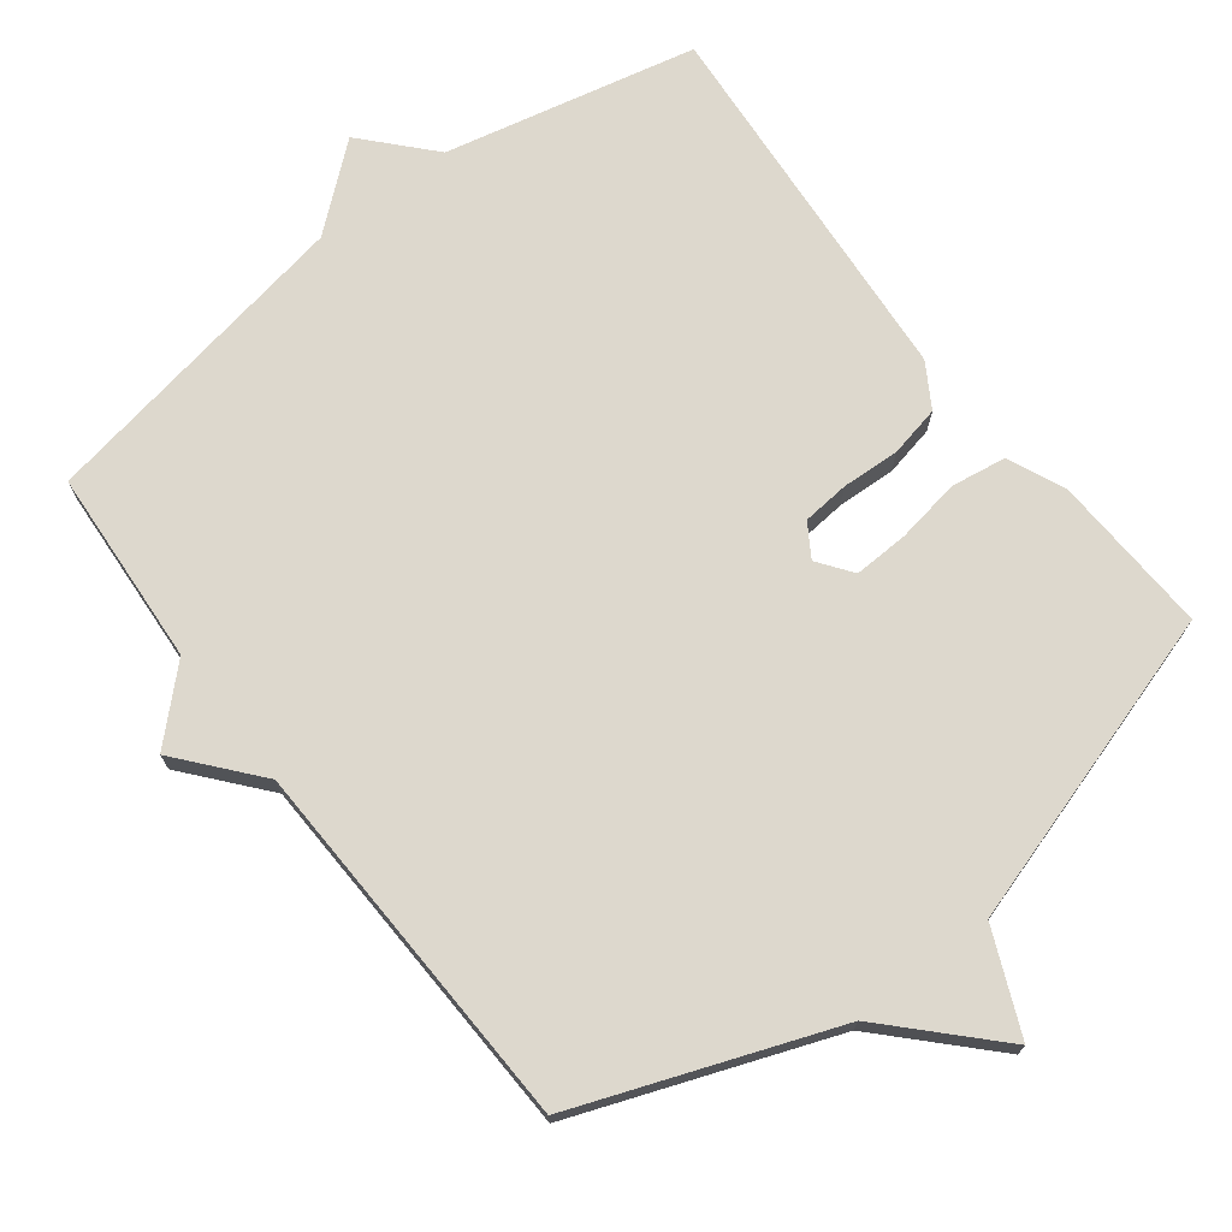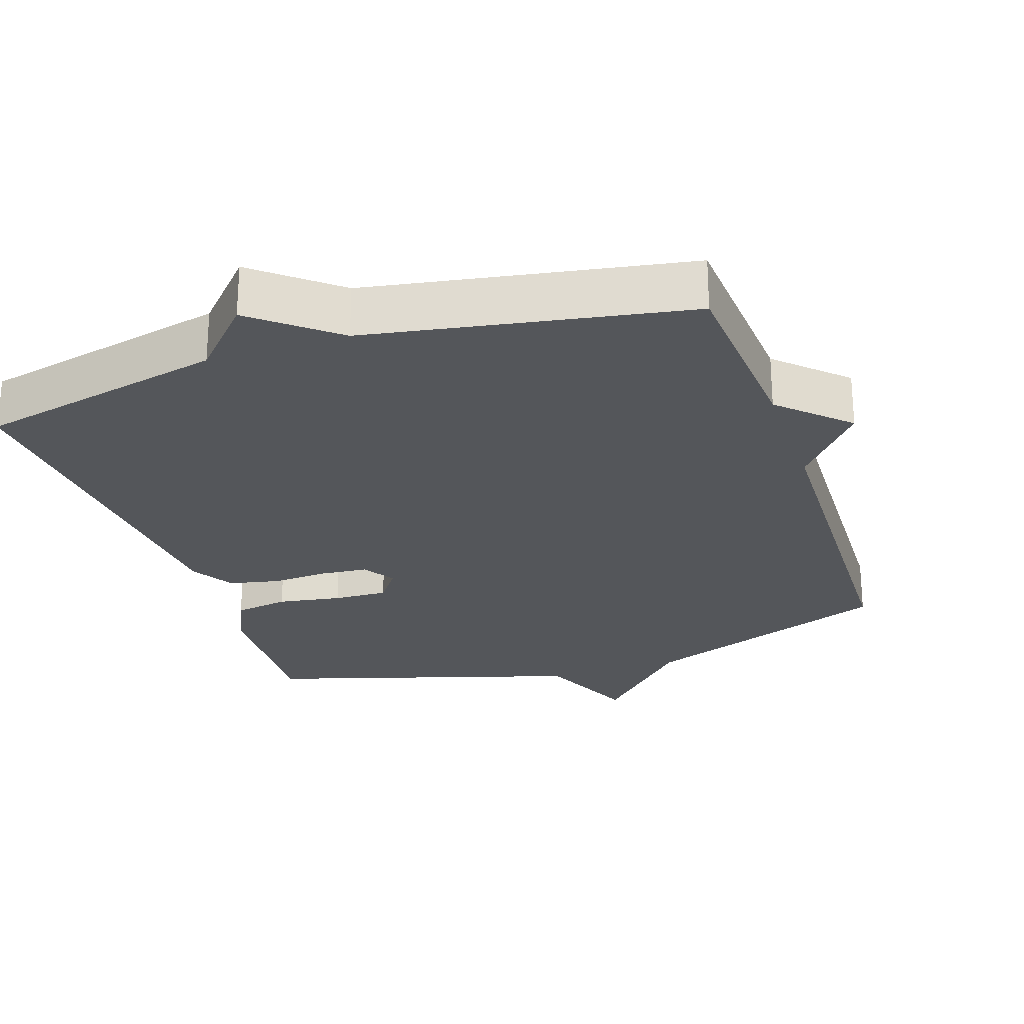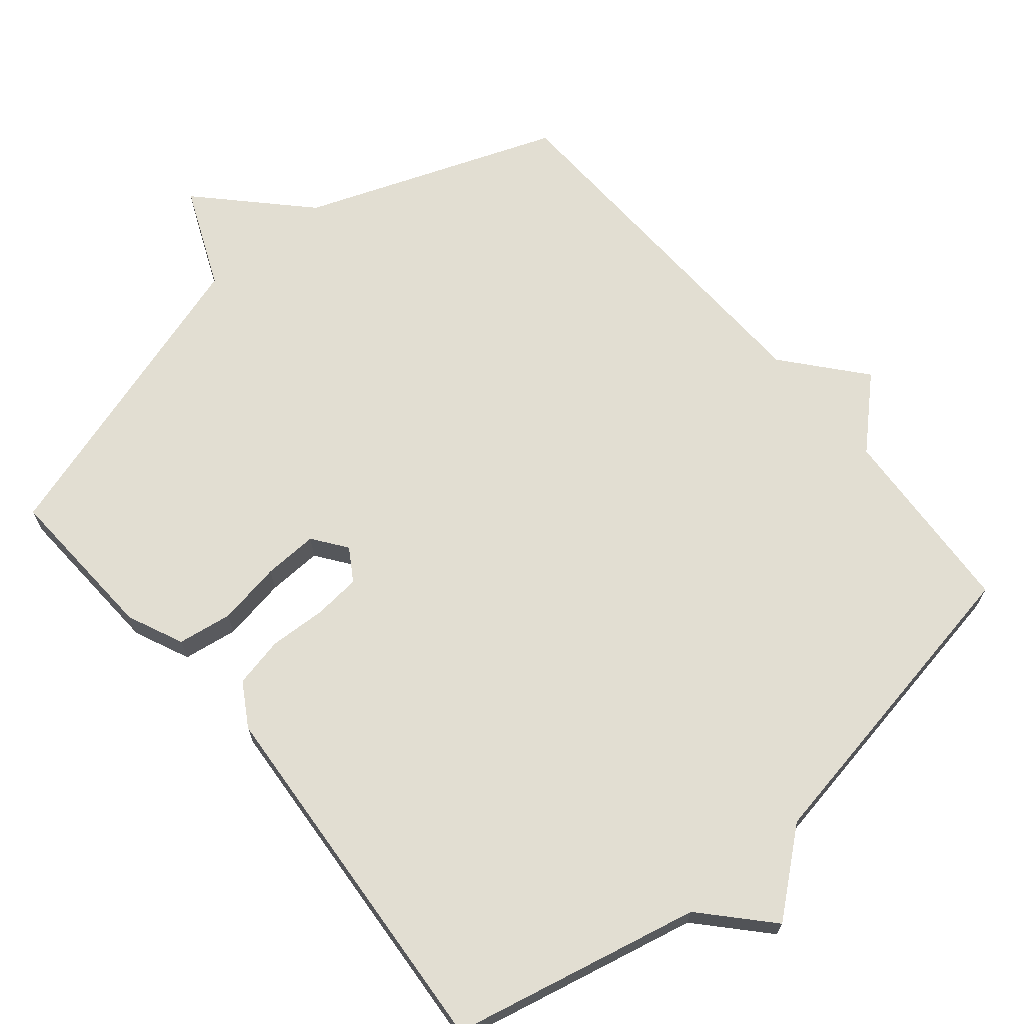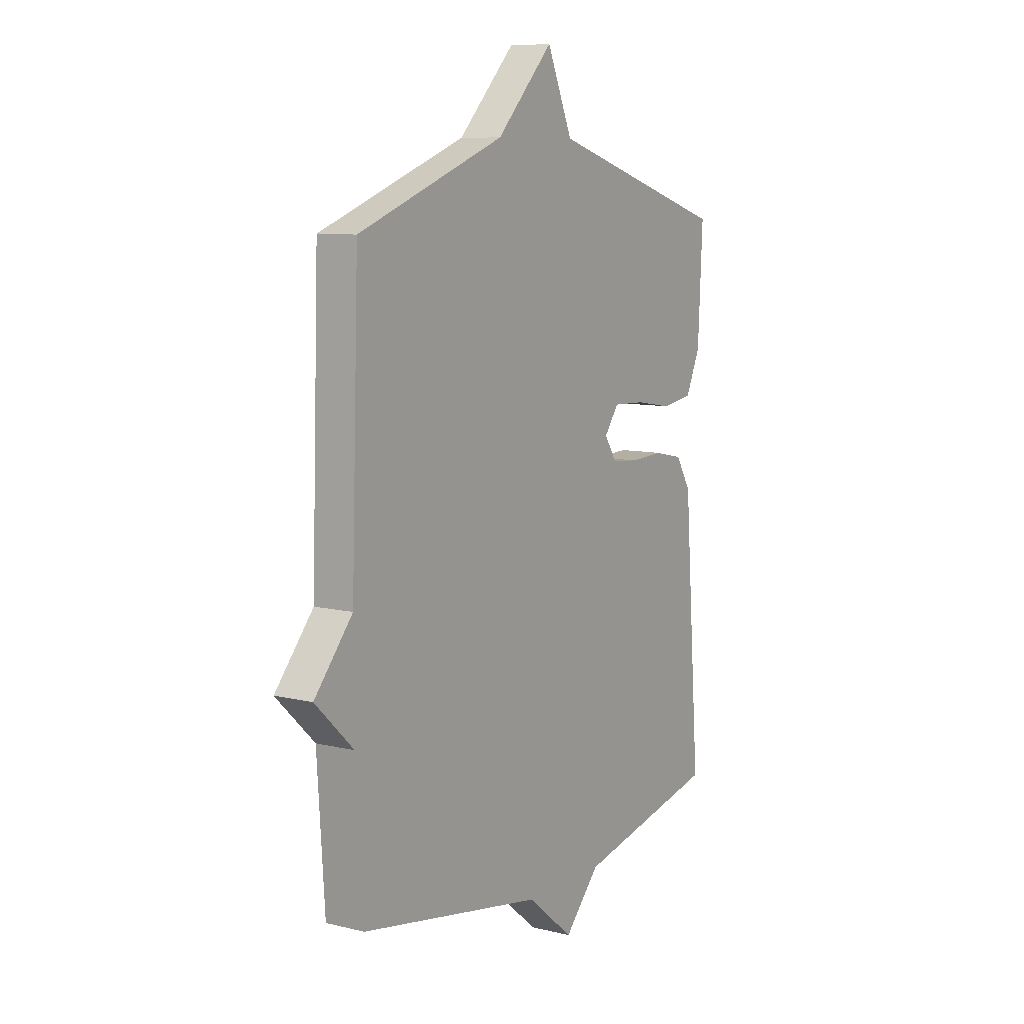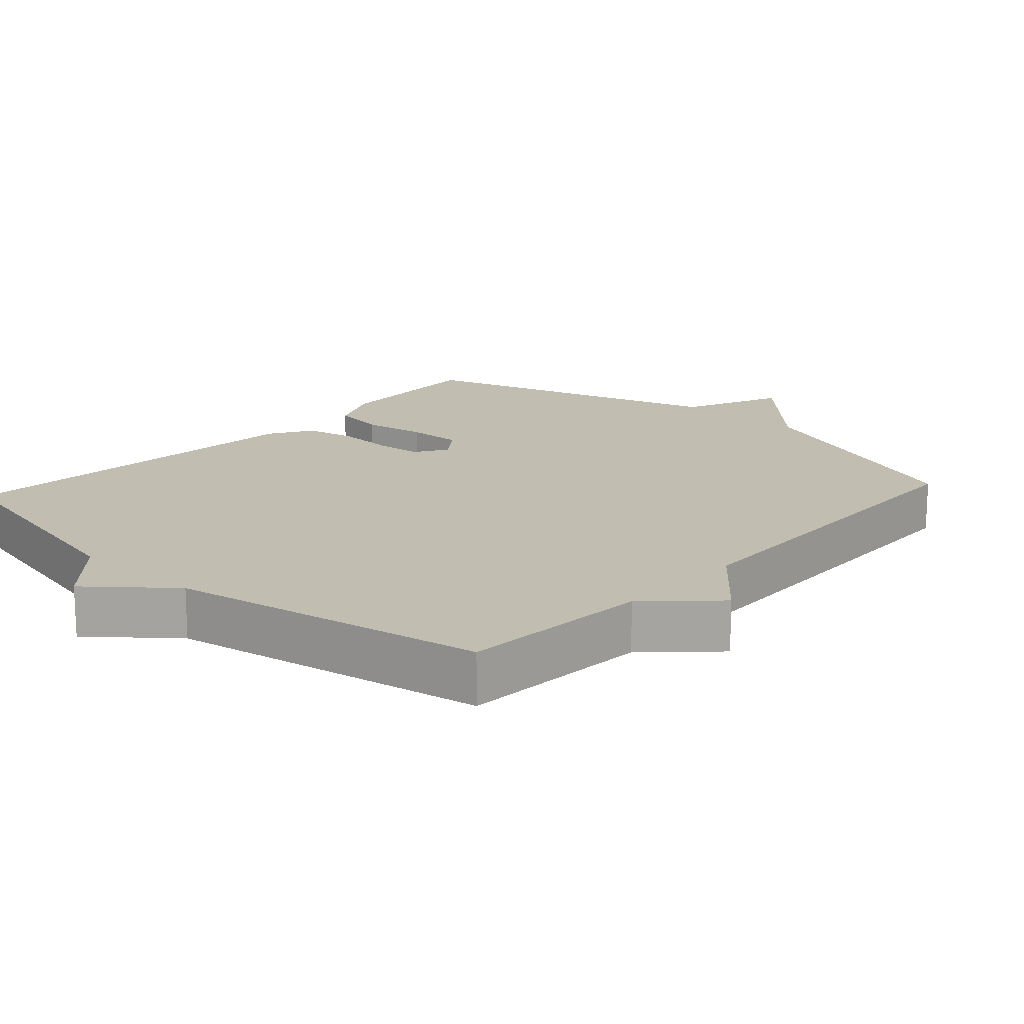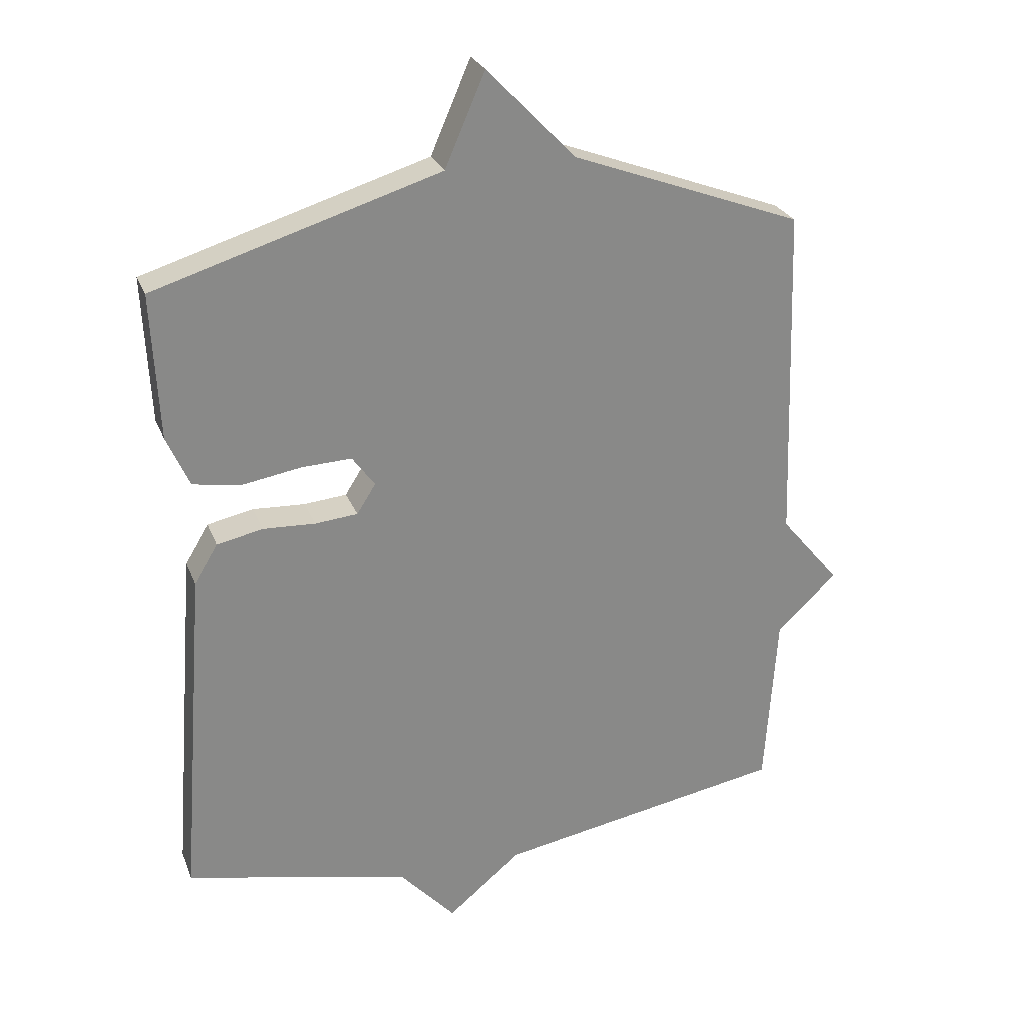
<metadata>
{"format":"obj","ext":"obj","renderer":"f3d","projection":"perspective","resolution":1024,"background":"white","views":[{"elev":72.2,"azim":-37.6,"up":"+Y"},{"elev":-25.3,"azim":-161.4,"up":"+Y"},{"elev":67.9,"azim":140.0,"up":"+Y"},{"elev":8.9,"azim":-56.9,"up":"+Z"},{"elev":16.7,"azim":-137.7,"up":"+Y"},{"elev":26.6,"azim":161.6,"up":"+Z"}]}
</metadata>
<code>
v -0.5 0.07 0.5
v -0.142 0.07 0.635
v -0.004 0.07 0.778
v 0.058 0.07 0.635
v 0.5 0.07 0.5
v 0.489 0.07 0.274
v 0.454 0.07 0.195
v 0.377 0.07 0.183
v 0.287 0.07 0.198
v 0.21 0.07 0.201
v 0.175 0.07 0.153
v 0.204 0.07 0.107
v 0.27 0.07 0.101
v 0.351 0.07 0.105
v 0.422 0.07 0.09
v 0.459 0.07 0.029
v 0.5 0.07 -0.5
v 0.149 0.07 -0.579
v 0.063 0.07 -0.673
v -0.051 0.07 -0.579
v -0.5 0.07 -0.5
v -0.518 0.07 -0.226
v -0.611 0.07 -0.137
v -0.518 0.07 -0.026
v -0.5 0 0.5
v -0.142 0 0.635
v -0.004 0 0.778
v 0.058 0 0.635
v 0.5 0 0.5
v 0.489 0 0.274
v 0.454 0 0.195
v 0.377 0 0.183
v 0.287 0 0.198
v 0.21 0 0.201
v 0.175 0 0.153
v 0.204 0 0.107
v 0.27 0 0.101
v 0.351 0 0.105
v 0.422 0 0.09
v 0.459 0 0.029
v 0.5 0 -0.5
v 0.149 0 -0.579
v 0.063 0 -0.673
v -0.051 0 -0.579
v -0.5 0 -0.5
v -0.518 0 -0.226
v -0.611 0 -0.137
v -0.518 0 -0.026
f 22 23 24
f 24 1 2
f 22 24 2
f 21 22 2
f 20 21 2
f 2 3 4
f 20 2 4
f 19 20 4
f 18 19 4
f 16 17 18
f 15 16 18
f 14 15 18
f 13 14 18
f 12 13 18
f 11 12 18
f 11 18 4
f 10 11 4
f 5 6 7
f 4 5 7
f 10 4 7
f 9 10 7
f 7 8 9
f 48 47 46
f 26 25 48
f 26 48 46
f 26 46 45
f 26 45 44
f 28 27 26
f 28 26 44
f 28 44 43
f 28 43 42
f 42 41 40
f 42 40 39
f 42 39 38
f 42 38 37
f 42 37 36
f 42 36 35
f 28 42 35
f 28 35 34
f 31 30 29
f 31 29 28
f 31 28 34
f 31 34 33
f 33 32 31
f 1 25 26 2
f 2 26 27 3
f 3 27 28 4
f 4 28 29 5
f 5 29 30 6
f 6 30 31 7
f 7 31 32 8
f 8 32 33 9
f 9 33 34 10
f 10 34 35 11
f 11 35 36 12
f 12 36 37 13
f 13 37 38 14
f 14 38 39 15
f 15 39 40 16
f 16 40 41 17
f 17 41 42 18
f 18 42 43 19
f 19 43 44 20
f 20 44 45 21
f 21 45 46 22
f 22 46 47 23
f 23 47 48 24
f 24 48 25 1

</code>
